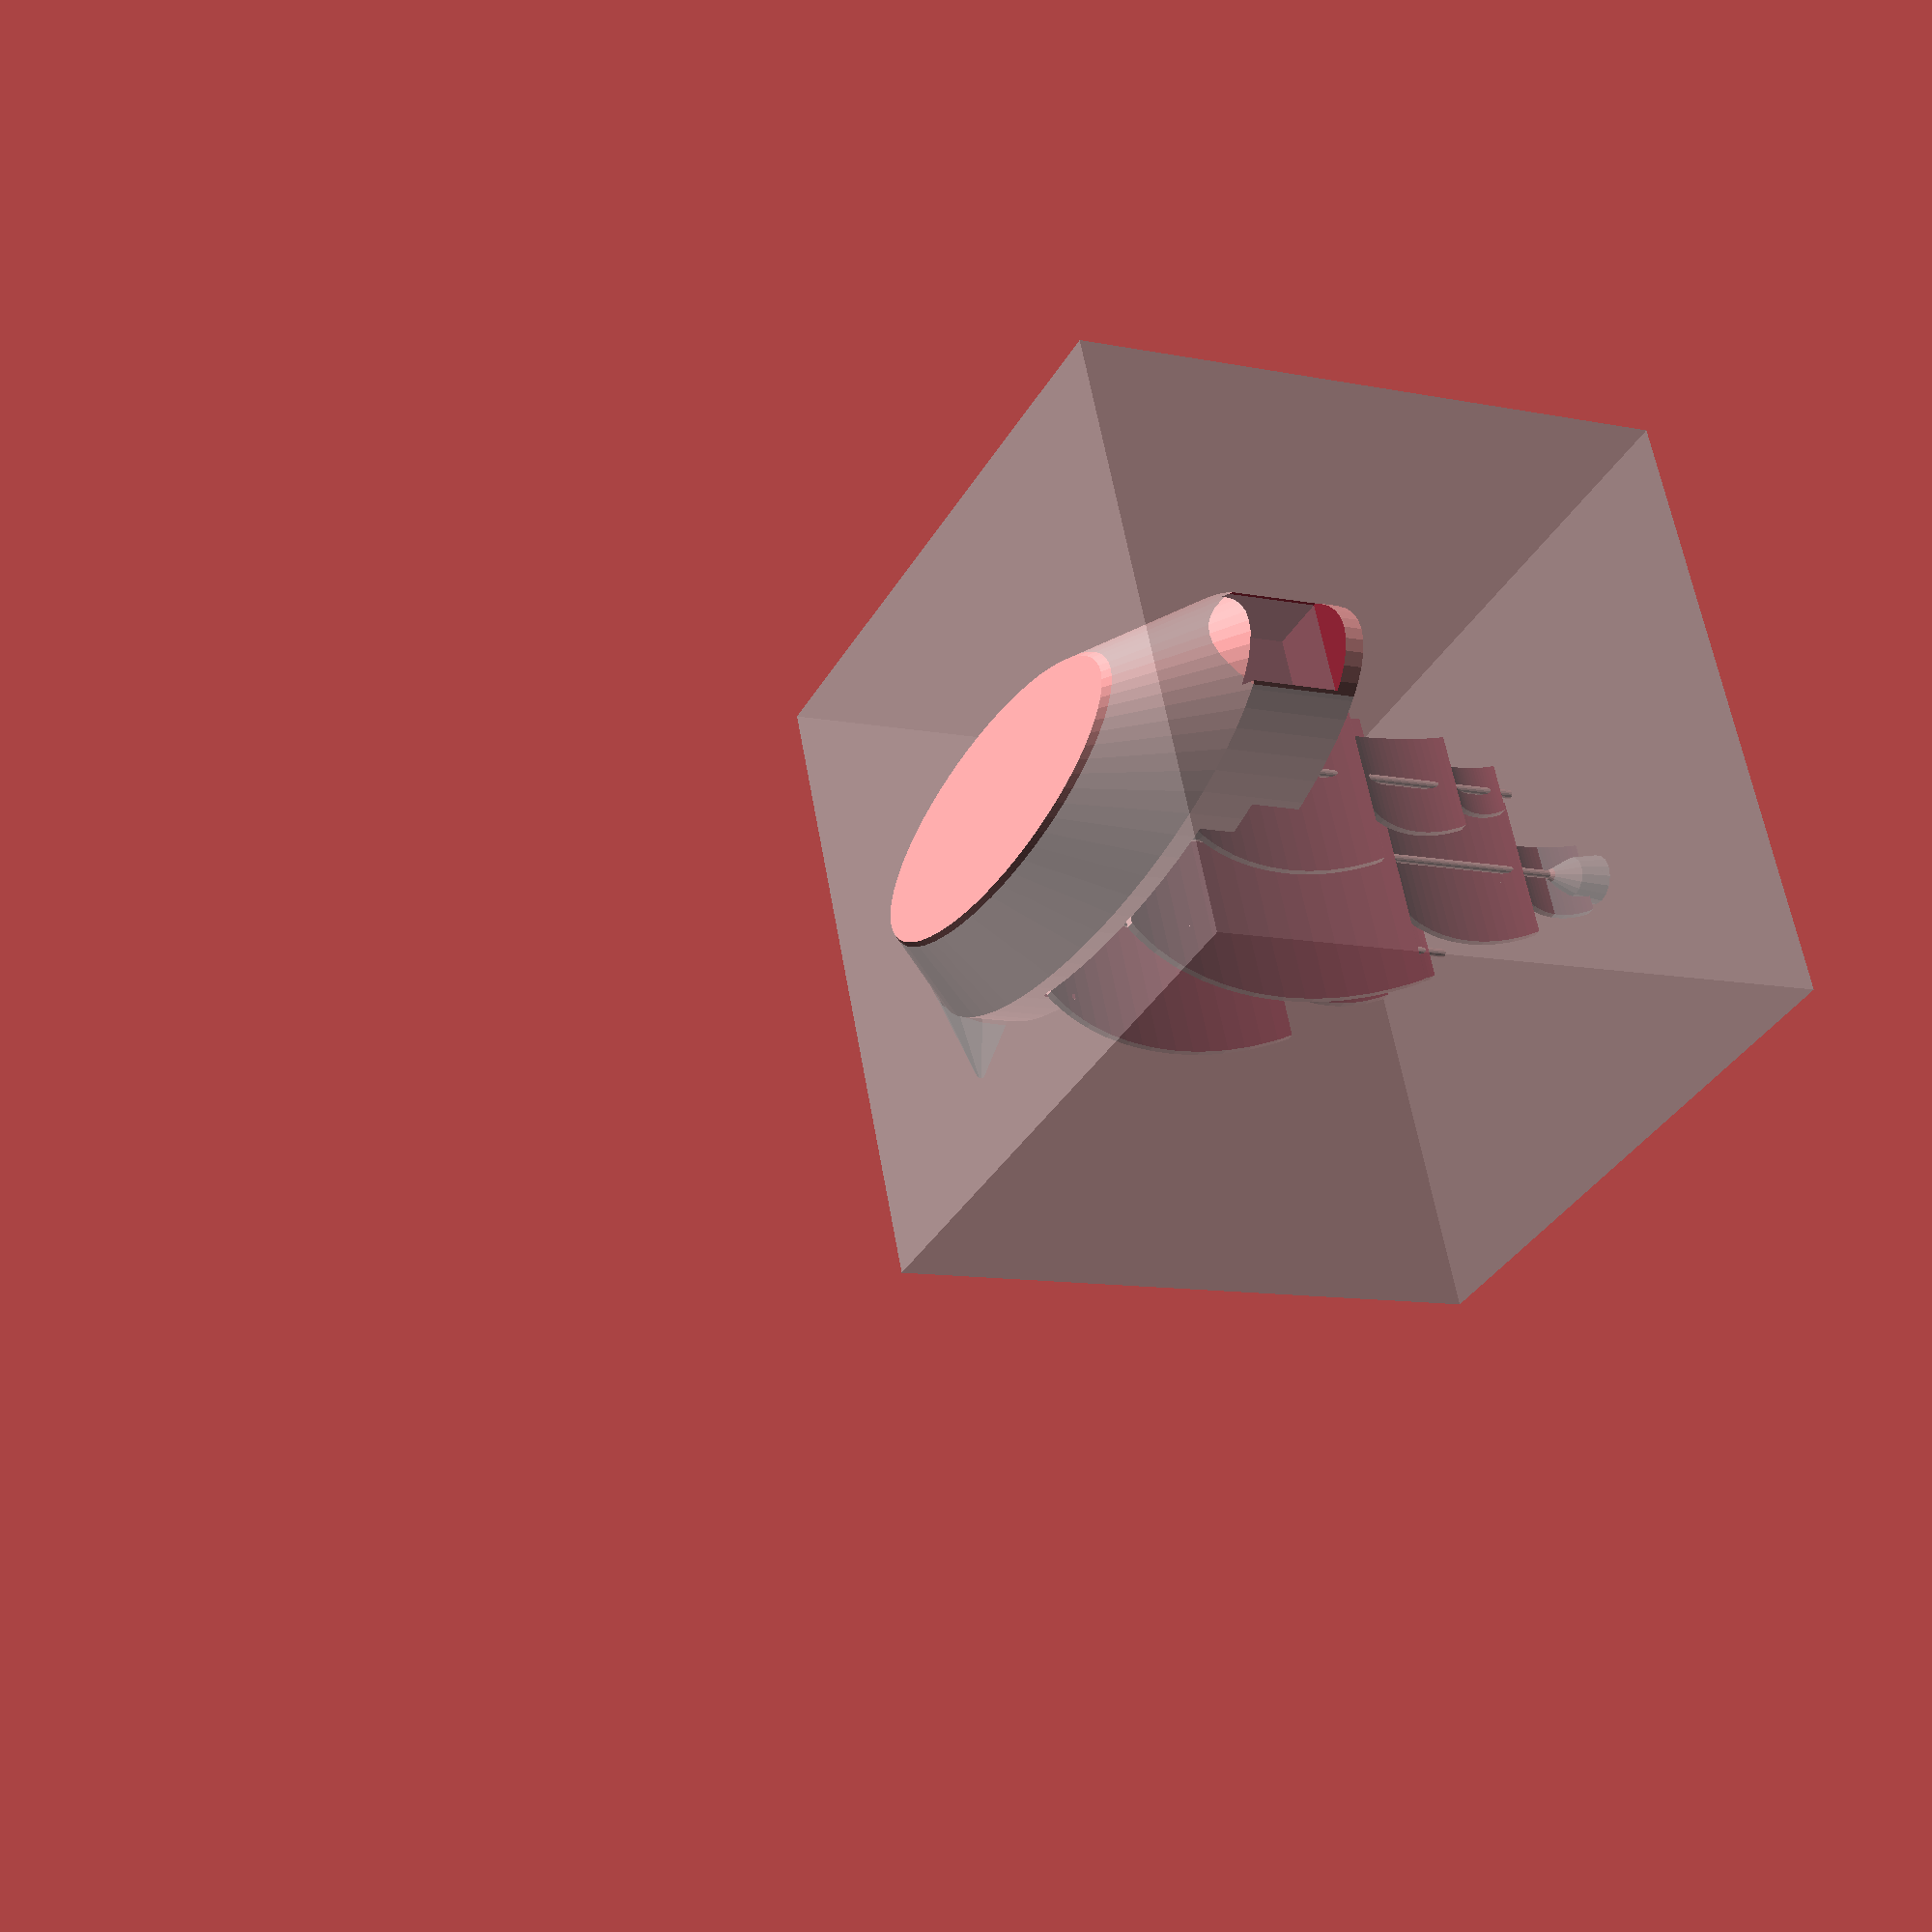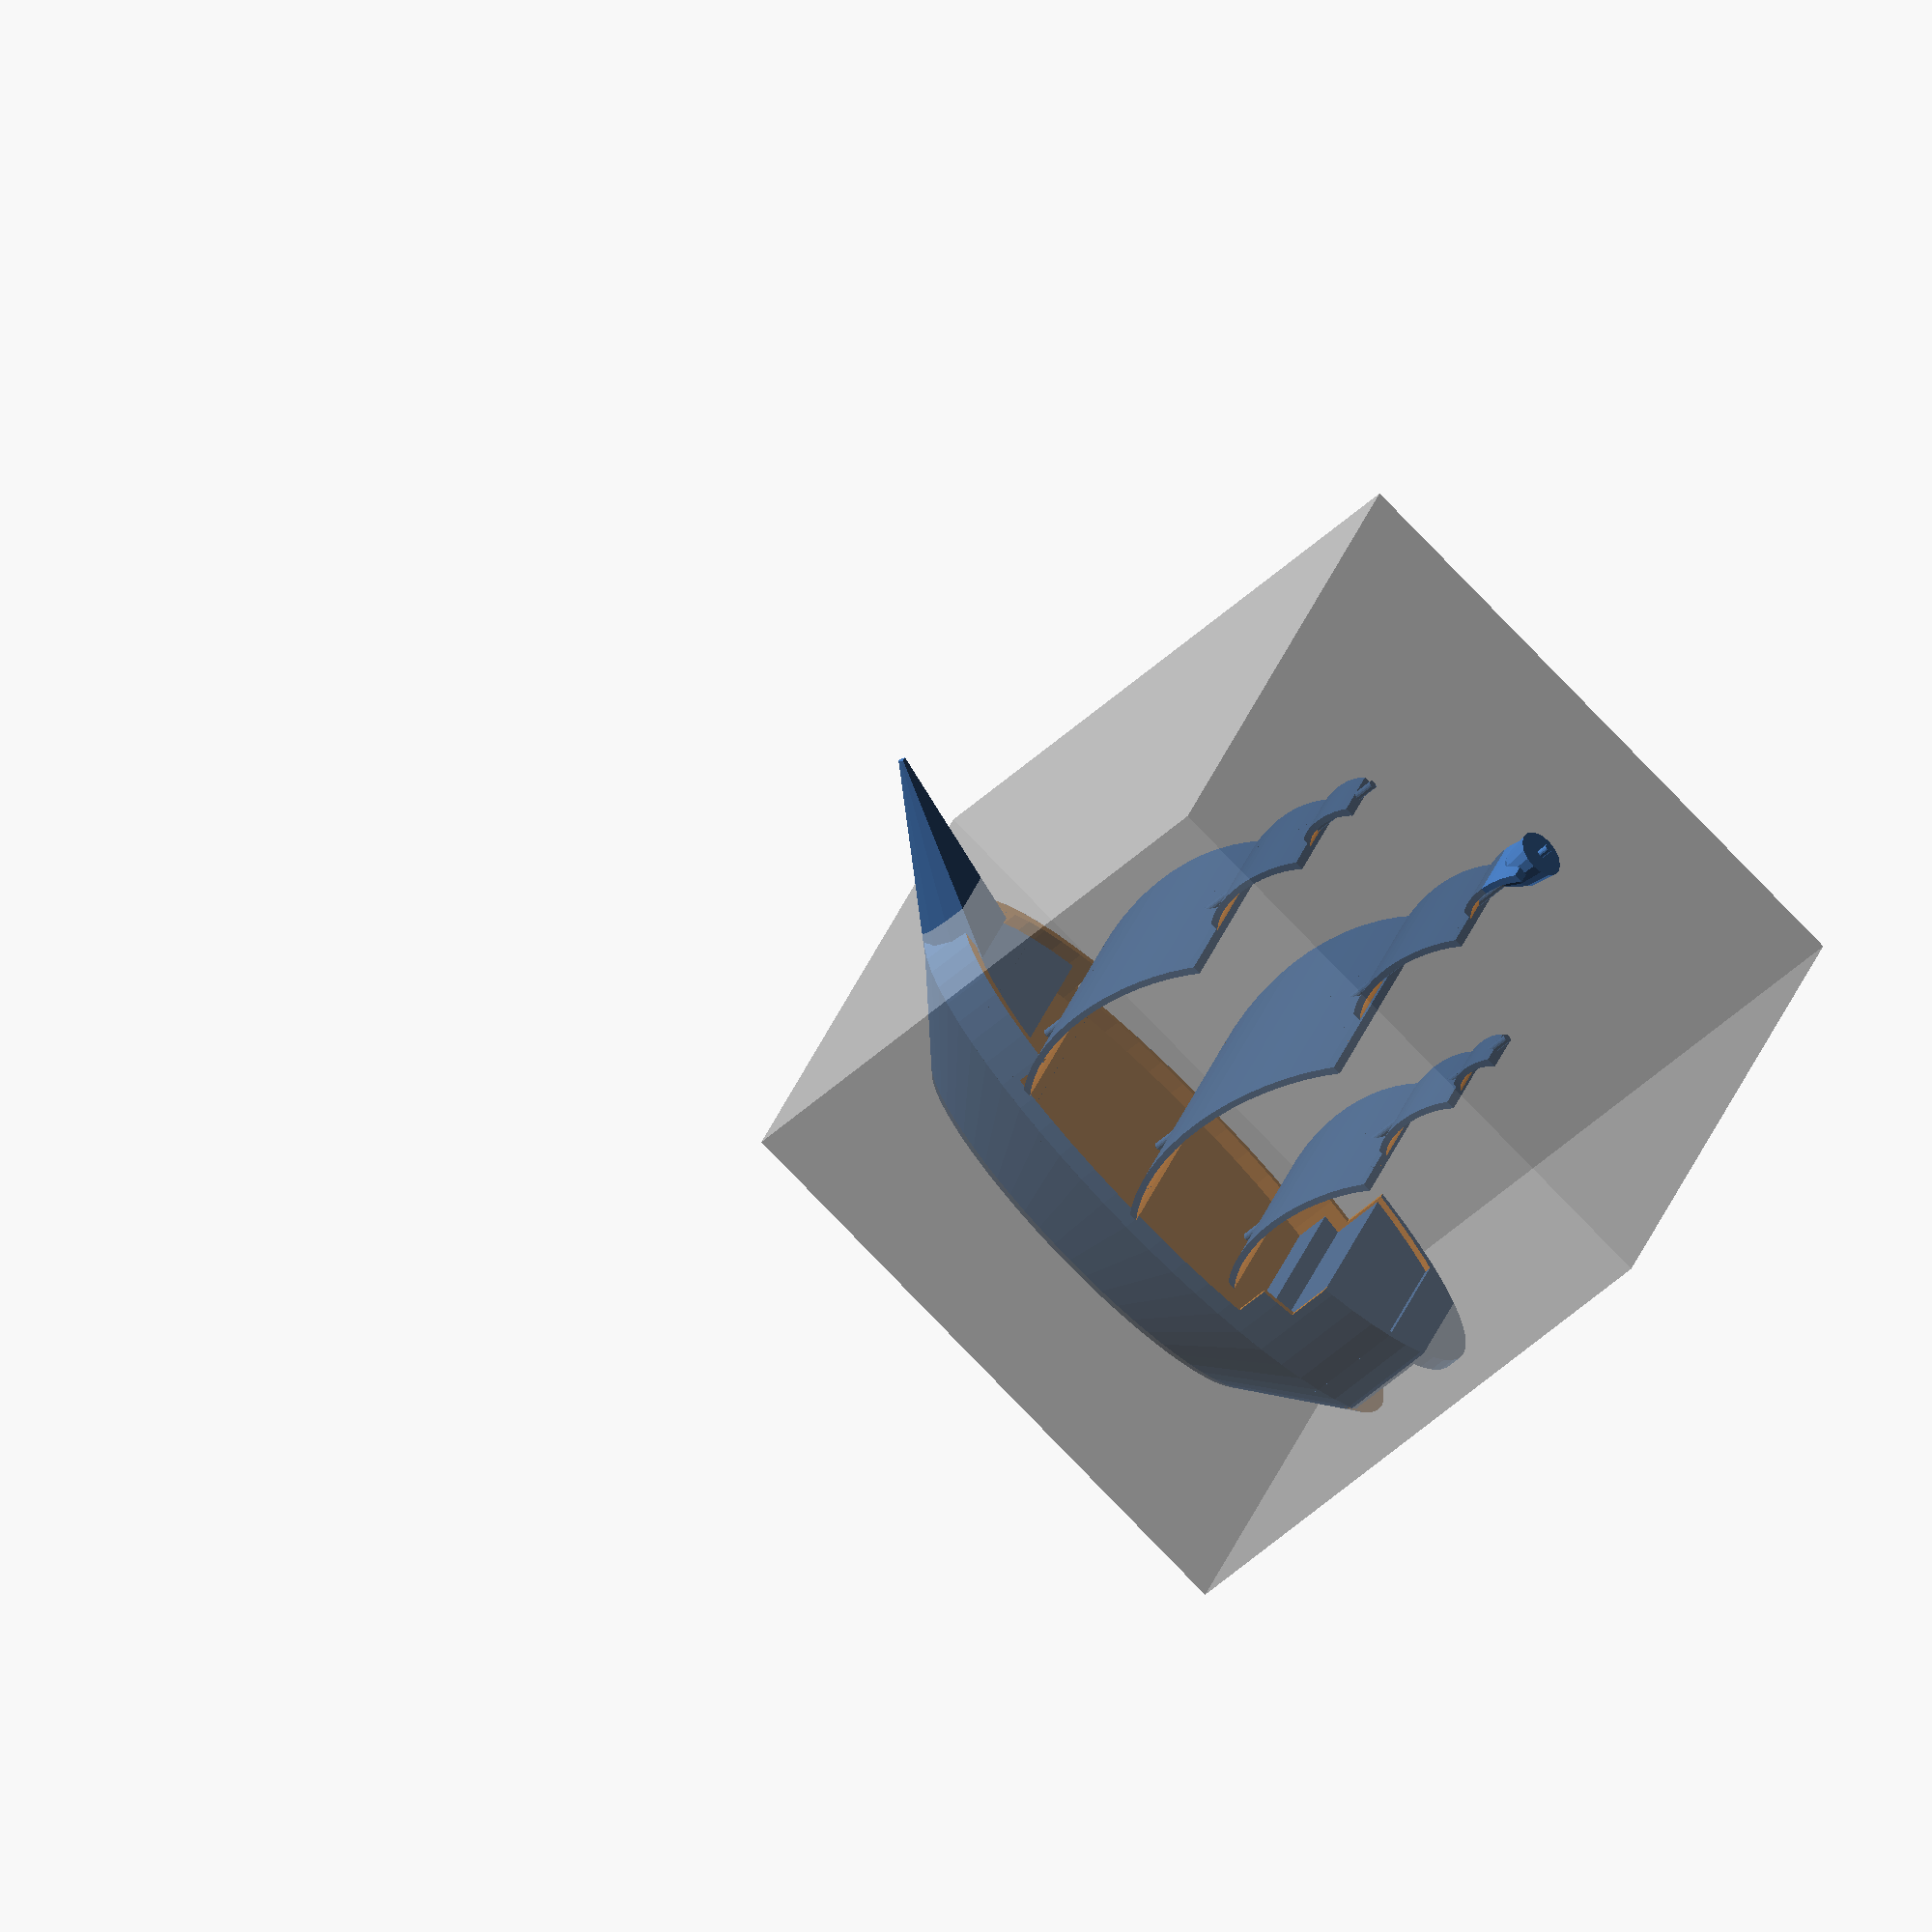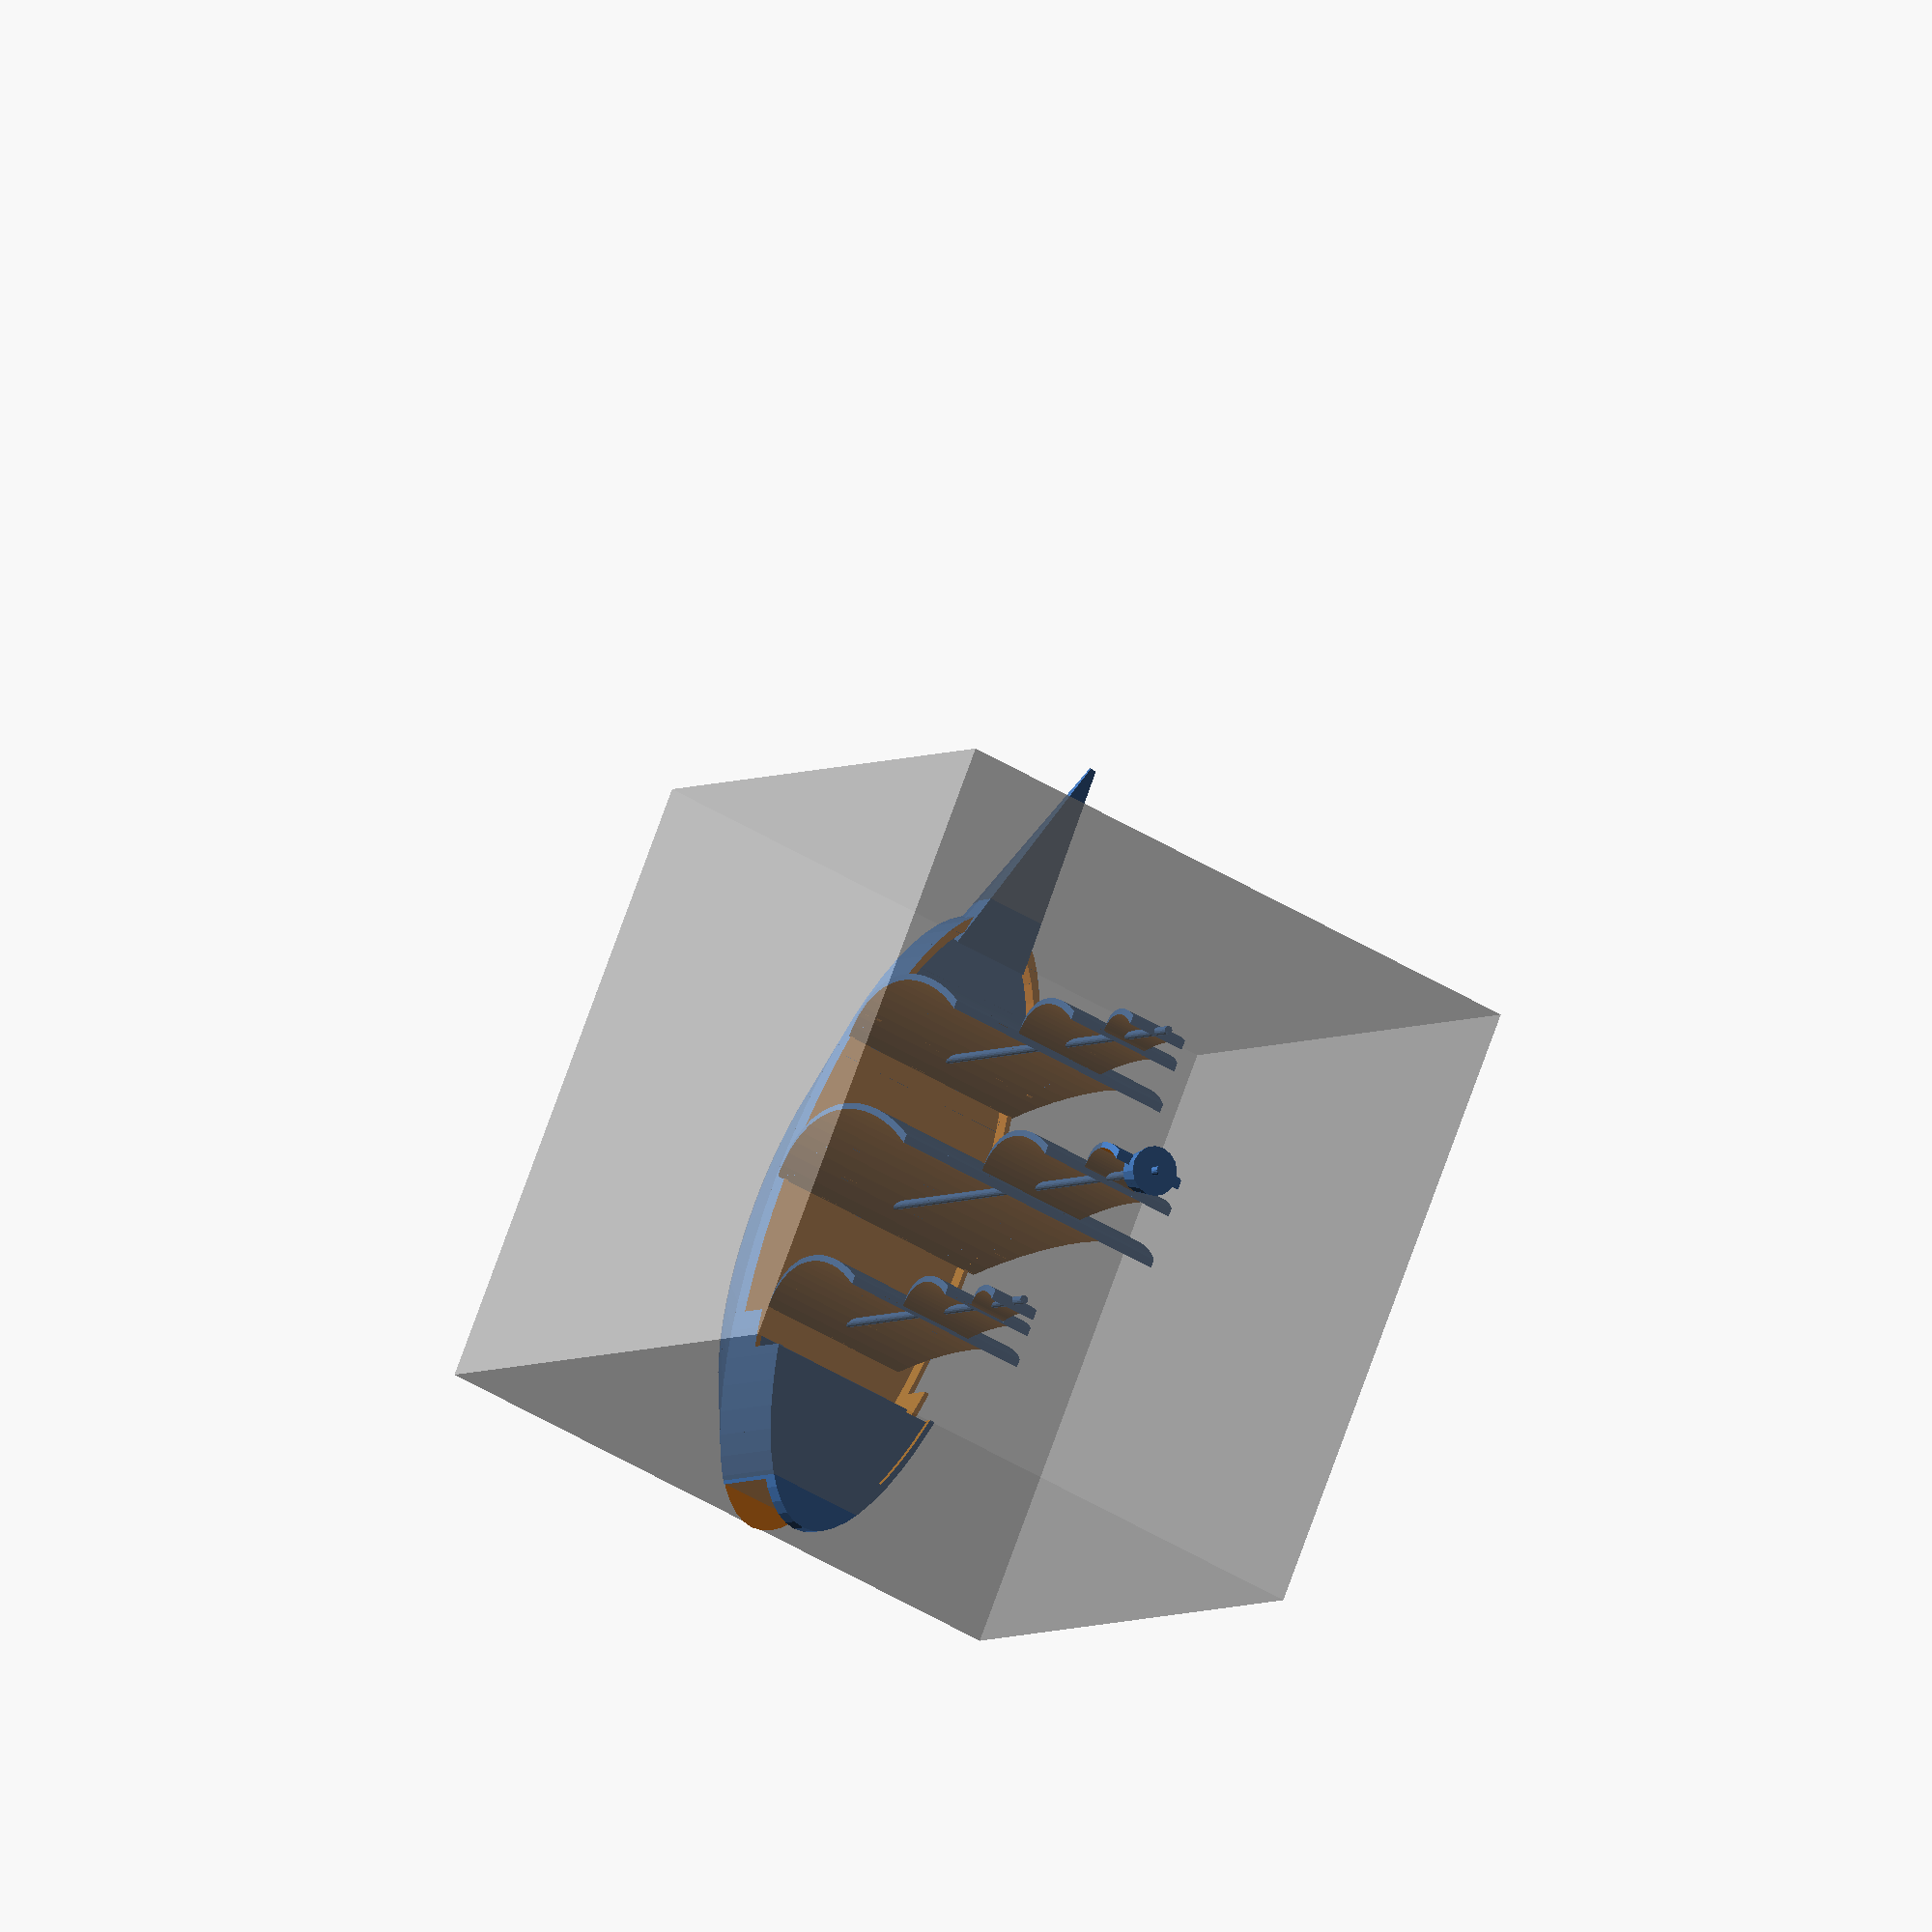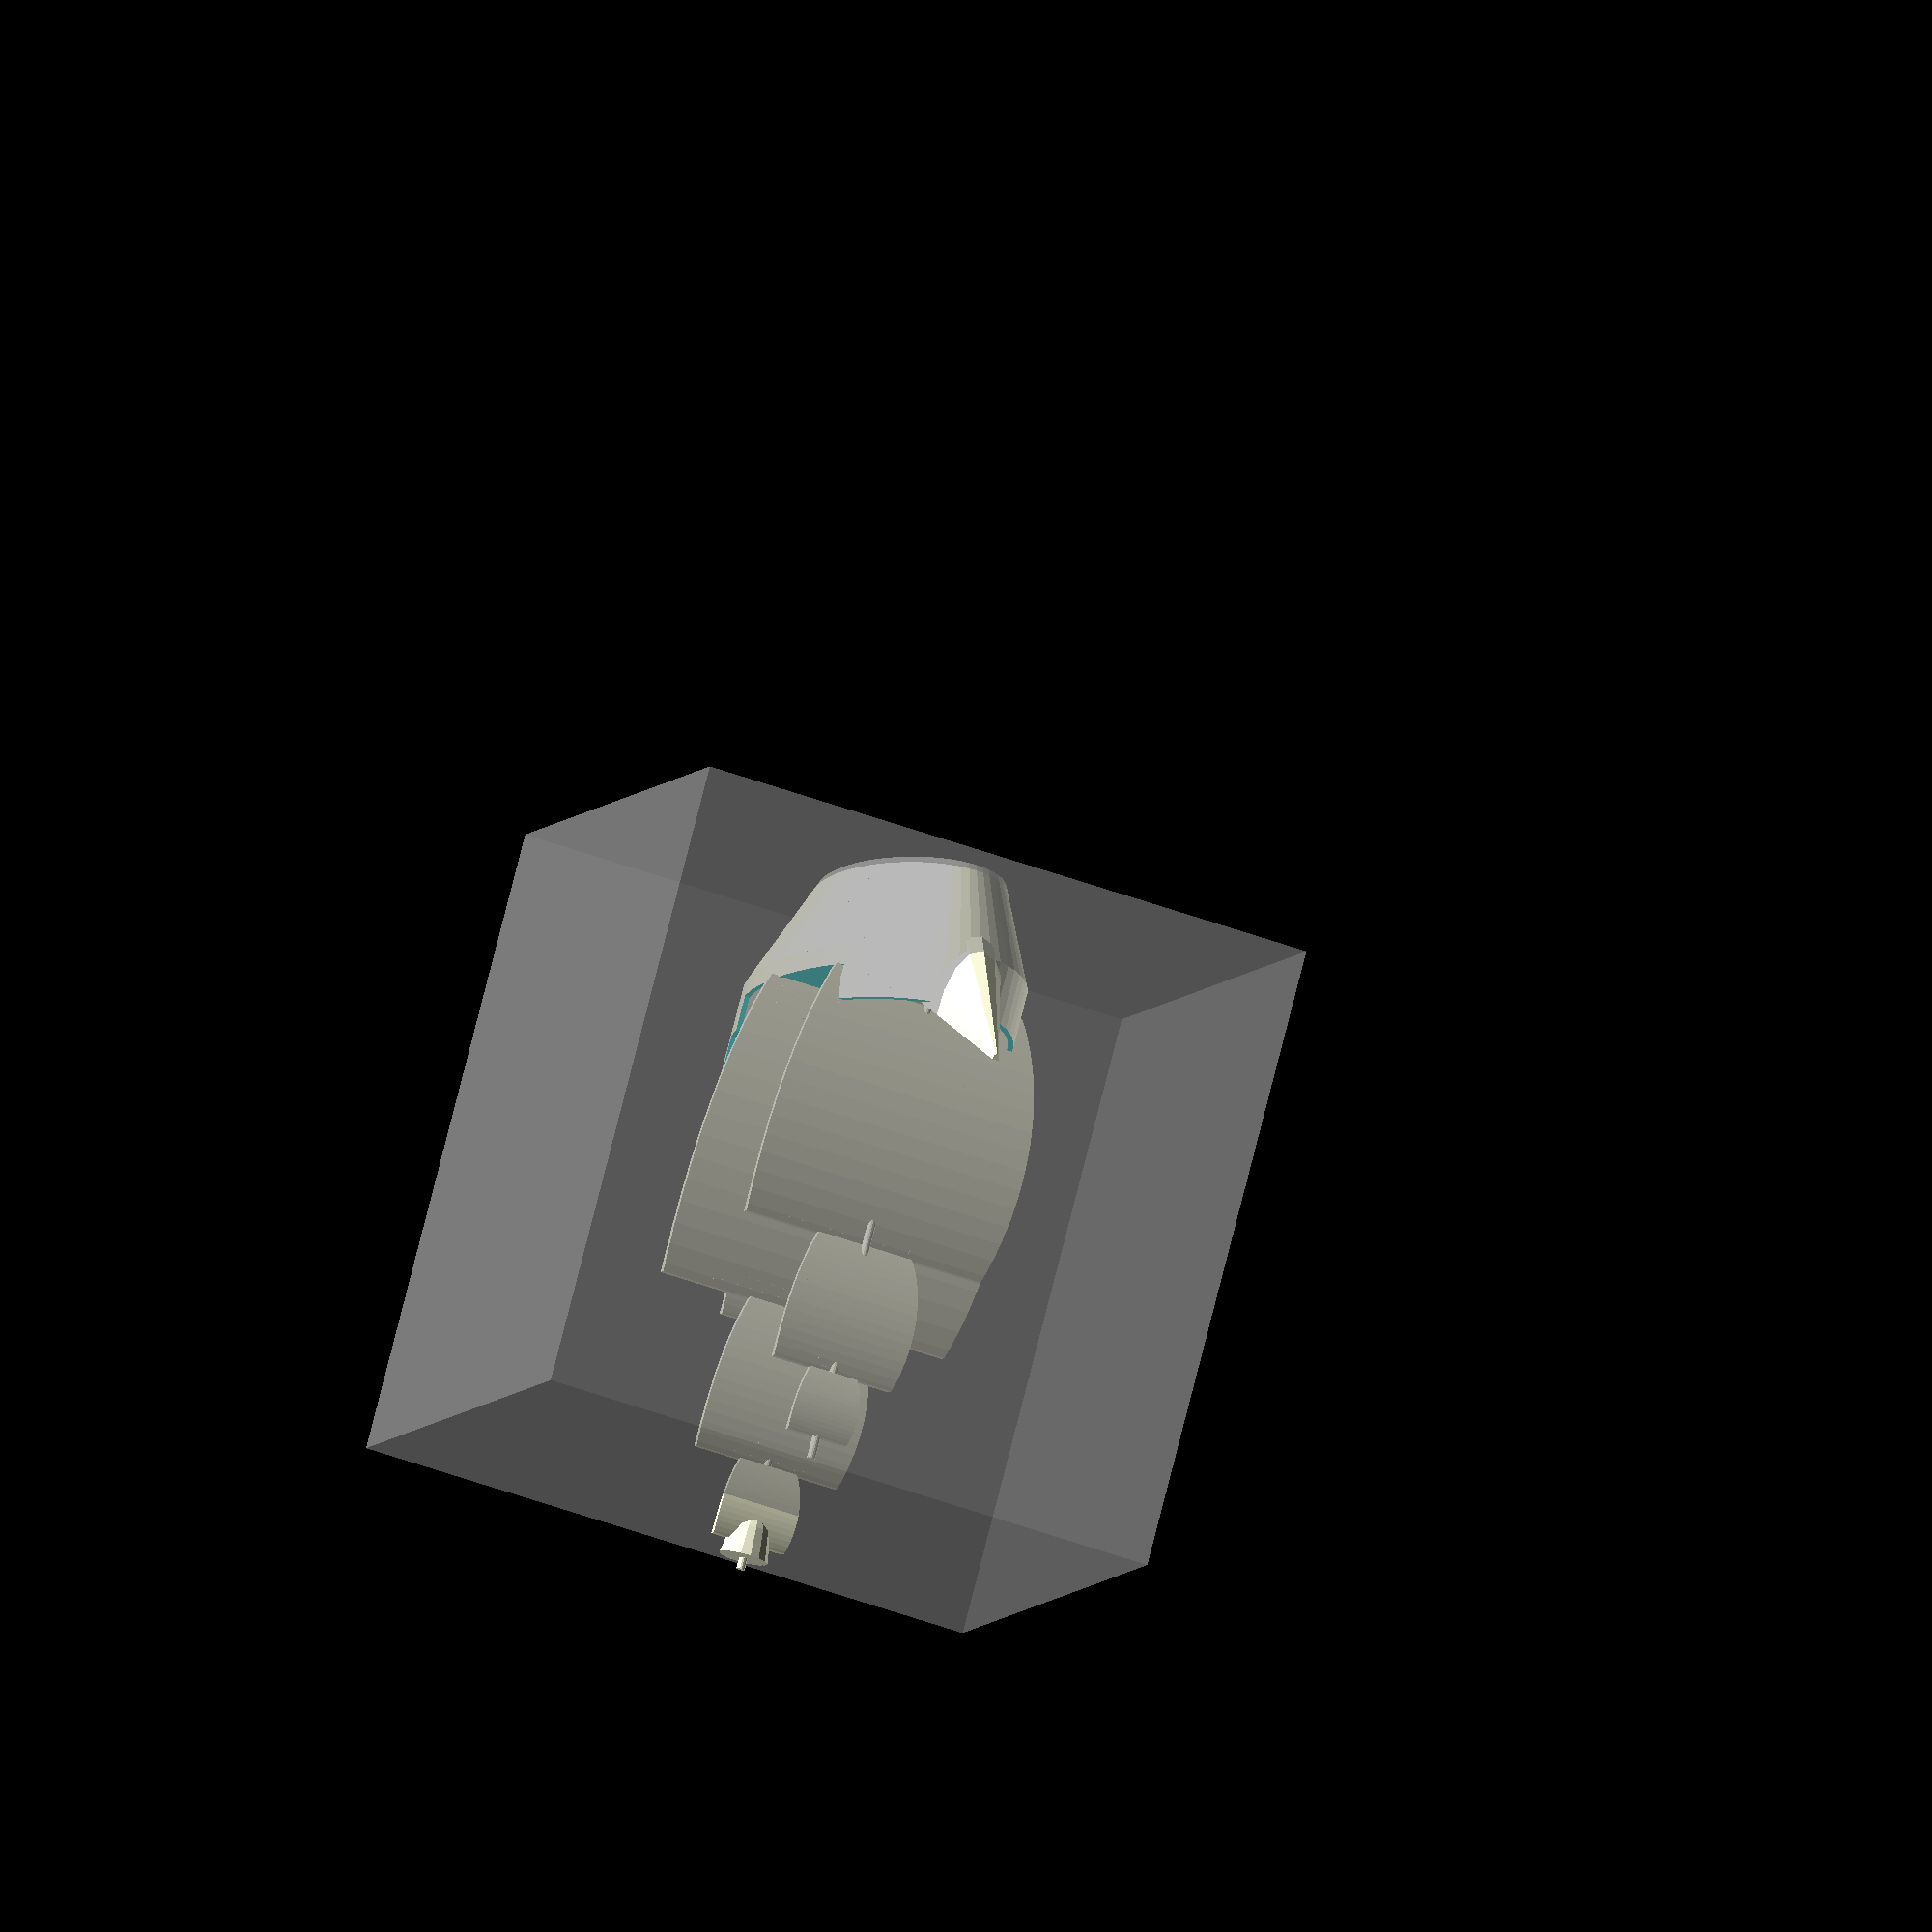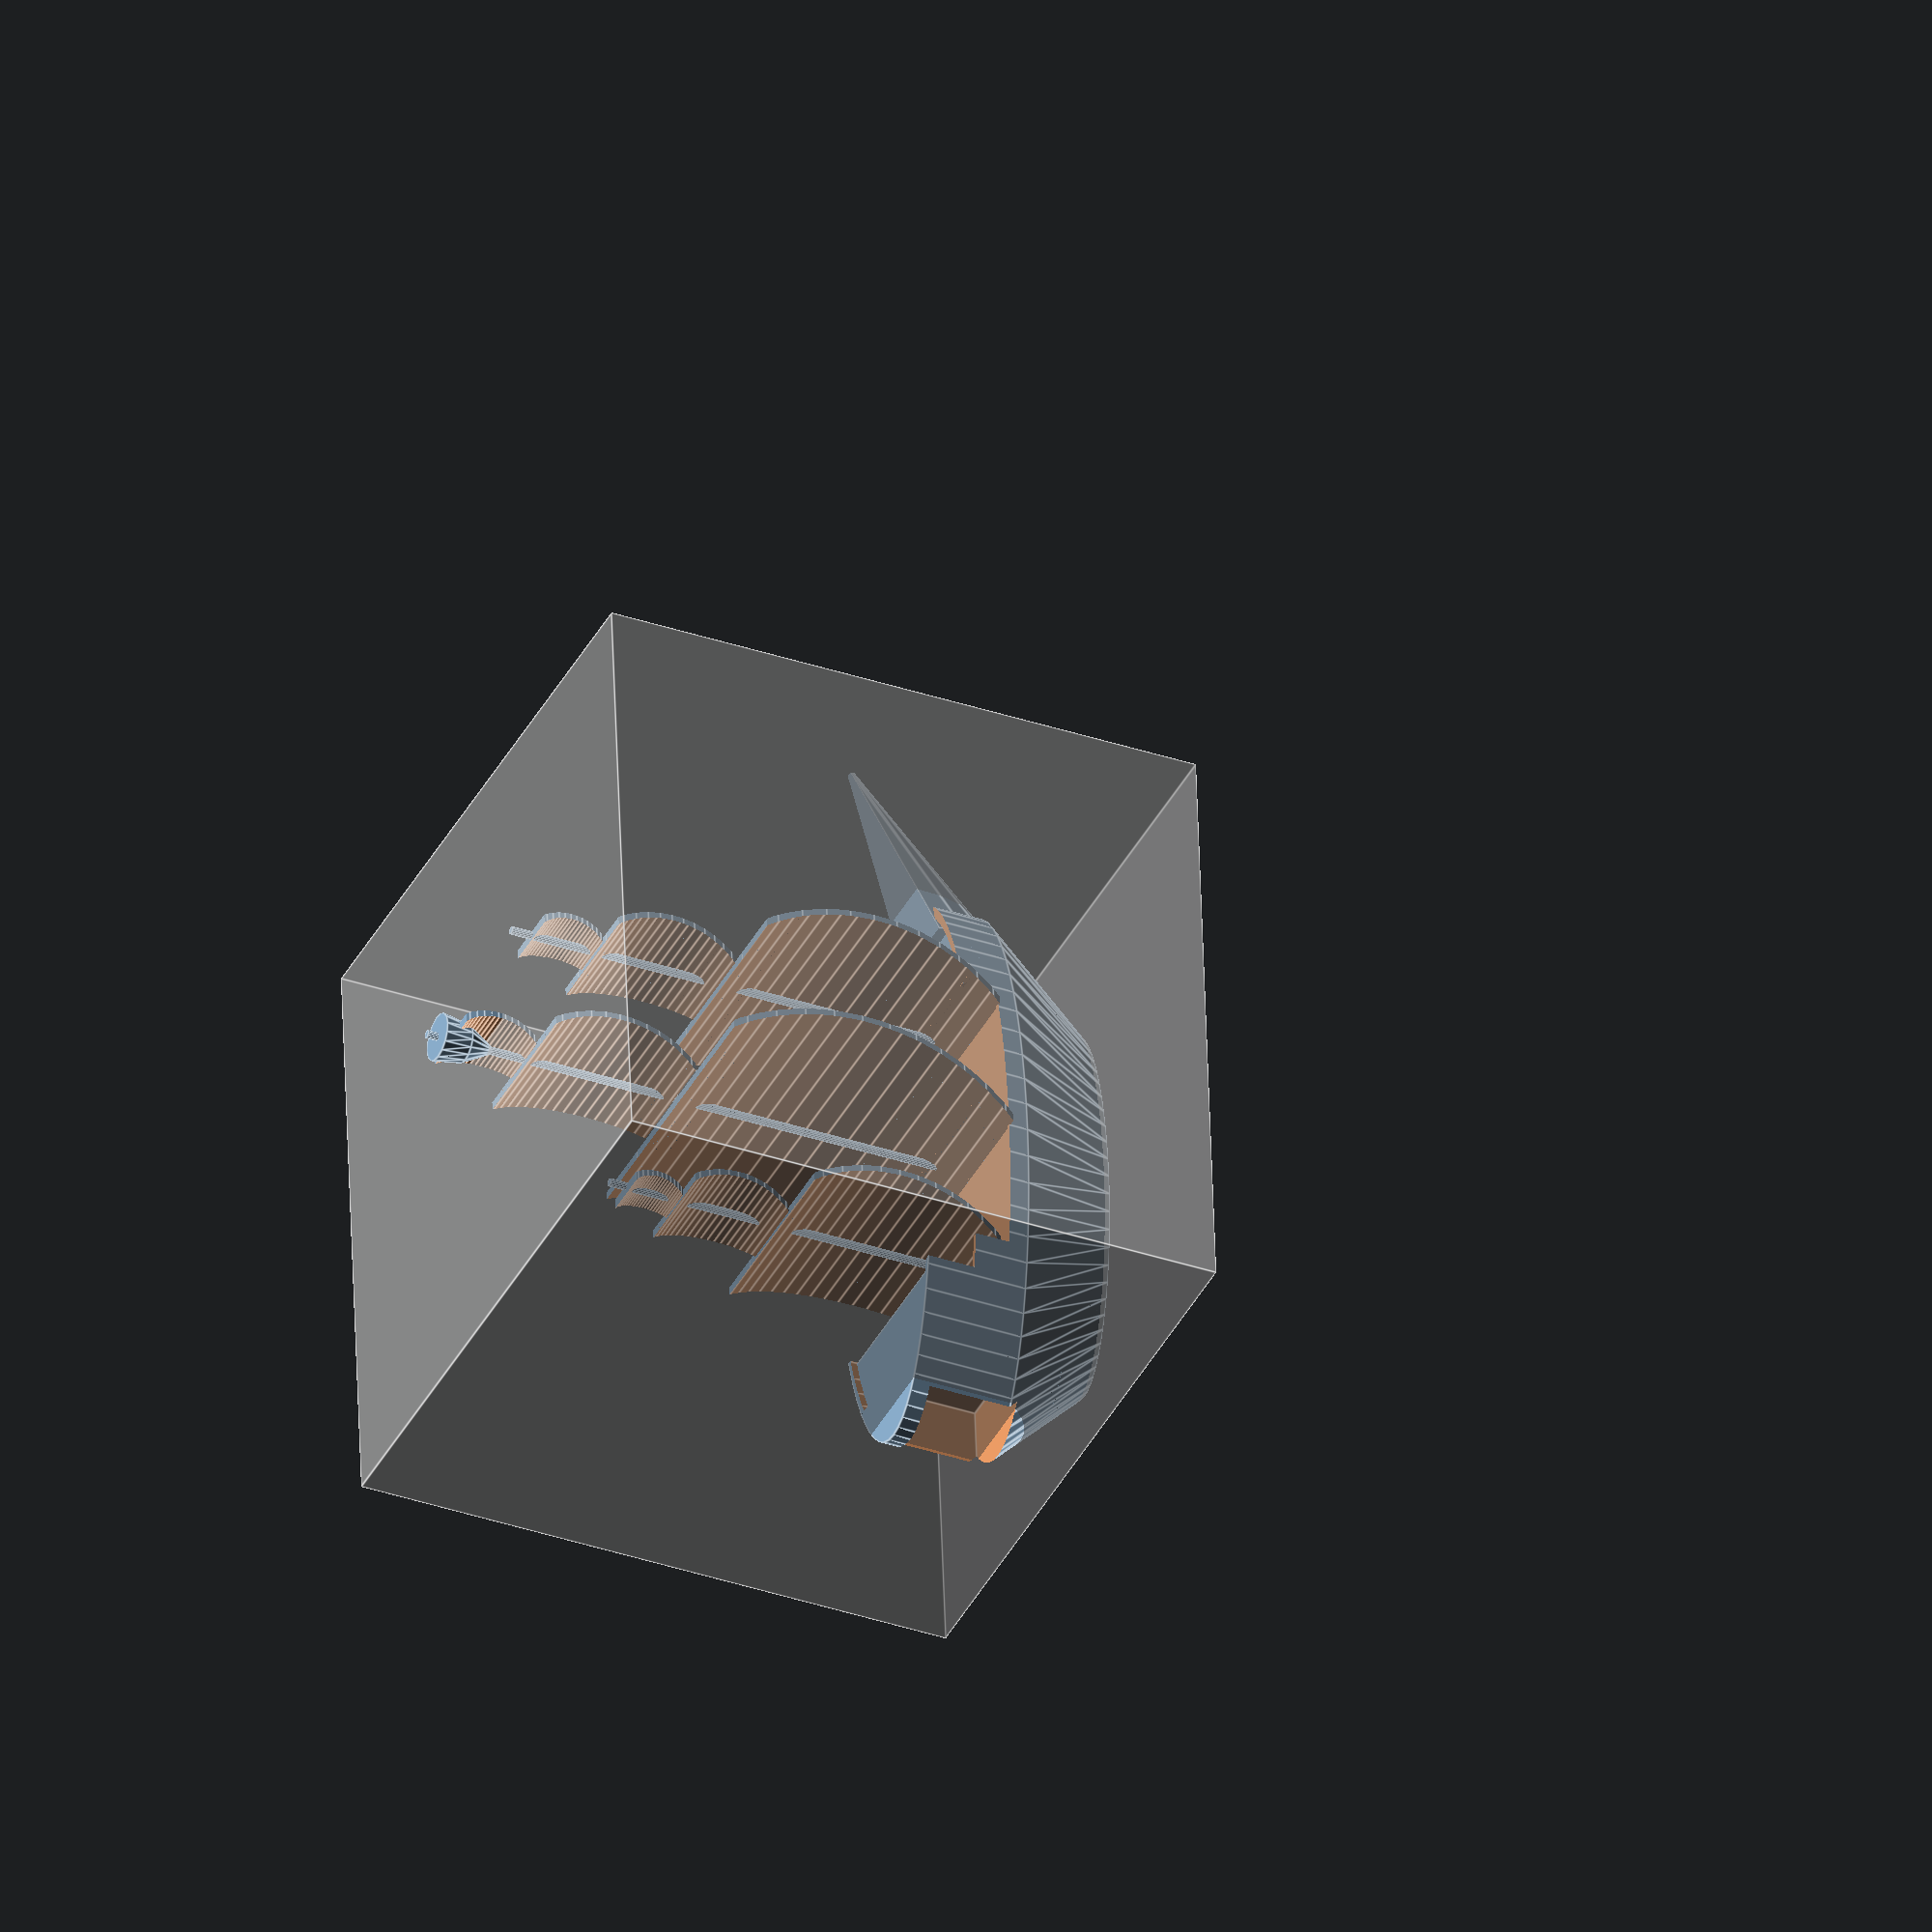
<openscad>
th = 0.6;
shipscale=60;
fn=64;

ship();

module ship(size=shipscale)
	{
	sails(size);
	hull(size);
	rudder(size);
	bowsprit(size);
	% translate([0,0,size/4]) cube(size, center=true);
	}

module bowsprit(bs)
	{
	translate([0,bs*37/64,bs*3/64]) rotate([290,0,0]) intersection() 
		{
		scale([0.5,1,1]) cylinder(r1=bs*8/64,r2=th,h=bs/3,$fn=fn/4,center=true);	
		translate([0,bs/2,0]) cube(bs,center=true);
		}
	}

module hull(hl)
	{
	difference()
		{
		translate([0,hl*-1/32,-hl*3/32]) union()
			{
			scale([0.7,2.1,1]) translate([0,0,-hl/12]) 
				cylinder(r1=hl/6, r2=hl/4, h=hl/6, $fn=fn,center=true);
	
			difference()
				{
				scale([0.7,2.1,1]) translate([0,0,hl/12]) 
					cylinder(r=hl/4, h=hl/6, $fn=fn,center=true);
				difference()
					{
					scale([0.7,2.1,1]) translate([0,0,hl/12+th/4]) 
						cylinder(r=(hl/4) -th, h=hl/6, $fn=fn,center=true);
					translate([0,-hl*13/32,hl/32]) cube([hl,hl/4,hl/4],center=true);
					translate([0,-hl*12/32,-hl*2/32]) cube([hl,hl/4,hl/4],center=true);
					translate([0,hl*14/32,-hl*2/32]) cube([hl,hl/4,hl/4],center=true);
					translate([0,-hl*15/32,hl/32]) cube([hl,hl/8,hl/2],center=true);
					}
				translate([0,hl/4.5,hl/1.7]) cube(hl, center=true);
				translate([0,hl*1/32,hl*9/32]) cube(hl/2, center=true);
				}
			}
		translate([0,-hl*17/32,-hl/32]) cube([9,15,9],center=true);
		}
	}
	
module sails(mh)
	{
	translate([0,0,mh*-4/62]) 
		{
		translate([0,0,mh*28/32]) cylinder(r1=mh*2/64,r2=mh*2.5/64,h=mh*3/64,$fn=fn/4,center=true);
		translate([0,0,mh*53/64]) cylinder(r1=th/2,r2=mh*2/64,h=mh*3/64,$fn=fn/4,center=true);
		translate([0,mh/4,0]) rigging(mh*5/6);
		translate([0,0,0]) rigging(mh);
		translate([0,-mh/5,0]) rigging(mh*4/6);		

		}
	}

module rigging(mh=30)
	{
	cylinder(r=th*2/3,h=mh*11/12,$fn=fn/4);
	rotate([0,-90,0]) 
	translate([mh/2,0,0]) union() 
		{
		translate([0,-mh/64,0]) intersection()
		translate([0,mh/16,0]) mast(mh);
		}
	}

module mast(mh=30)
	{
	translate([-mh/4,0,0]) sail(mh/4);
	translate([mh/8,-th*1.5,0]) sail(mh/8);
	translate([mh*5/16,-th*2,0]) sail(mh/16);
	}

module sail(size)
	{
	intersection()
		{
		scale([1.5,1,1]) translate([0,-size,0]) difference()
			{
			cylinder(r=size, h=size*5/2,$fn=fn,center=true);
			cylinder(r=size-th, h=size*5/2+1,$fn=fn,center=true);
			}
		cube(size*2,center=true);
	*	translate([size*2,0,0]) scale([2,1,1]) 
			rotate([0,45,0]) cube(size*3,center=true);
		translate([size/3,0,0]) scale([2,1,1]) rotate([90,0,0]) 
			cylinder(r=size*1,h=size*2,$fn=fn,center=true);
		}
	}

</openscad>
<views>
elev=189.8 azim=291.8 roll=297.9 proj=p view=solid
elev=42.4 azim=293.4 roll=318.6 proj=o view=solid
elev=4.1 azim=22.5 roll=331.9 proj=o view=wireframe
elev=100.7 azim=197.2 roll=165.7 proj=o view=solid
elev=214.0 azim=175.7 roll=114.9 proj=o view=edges
</views>
